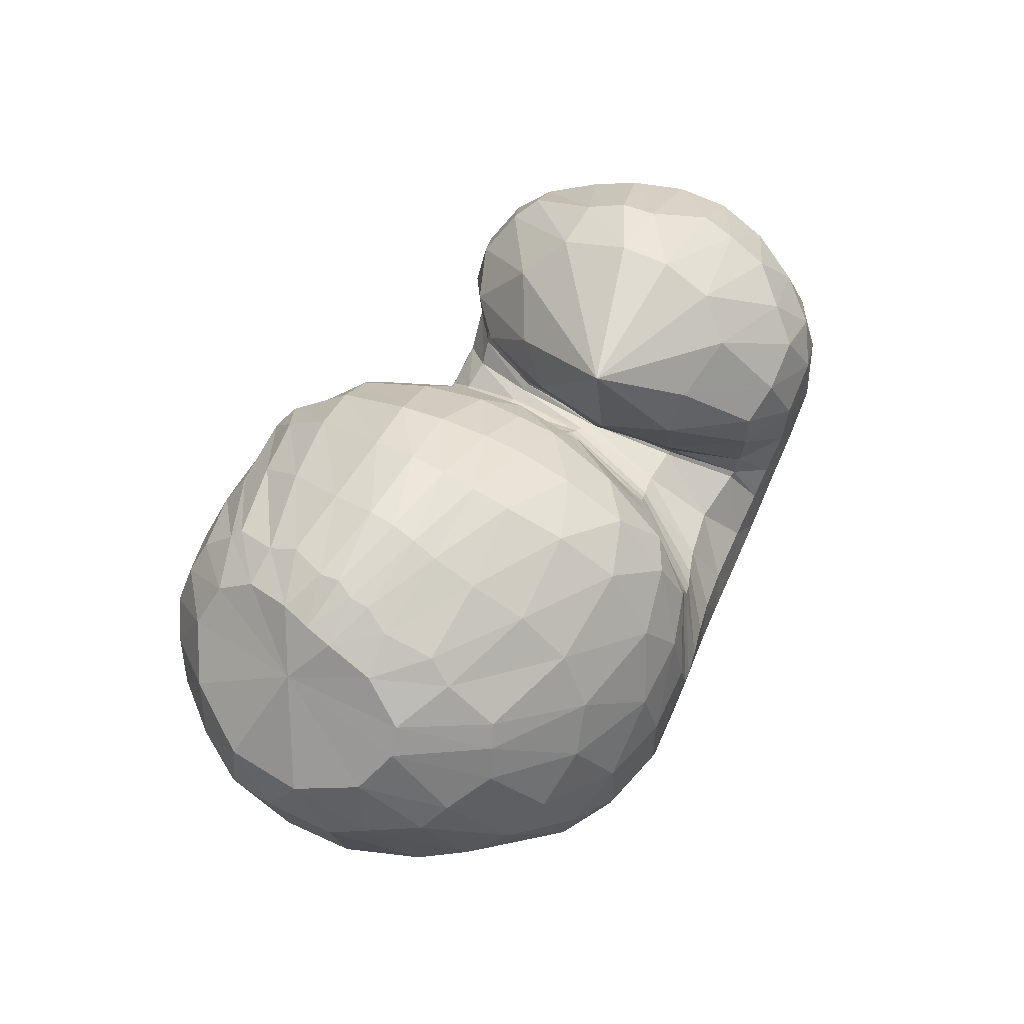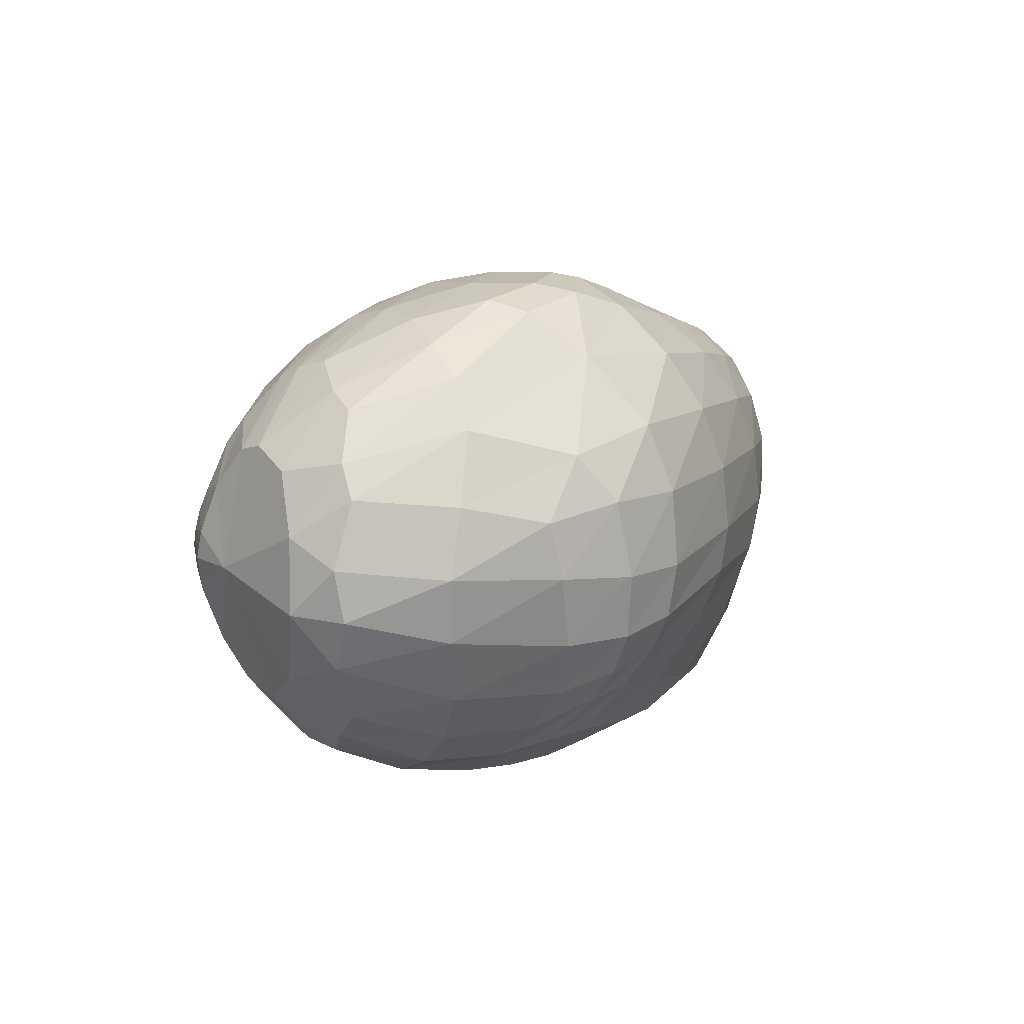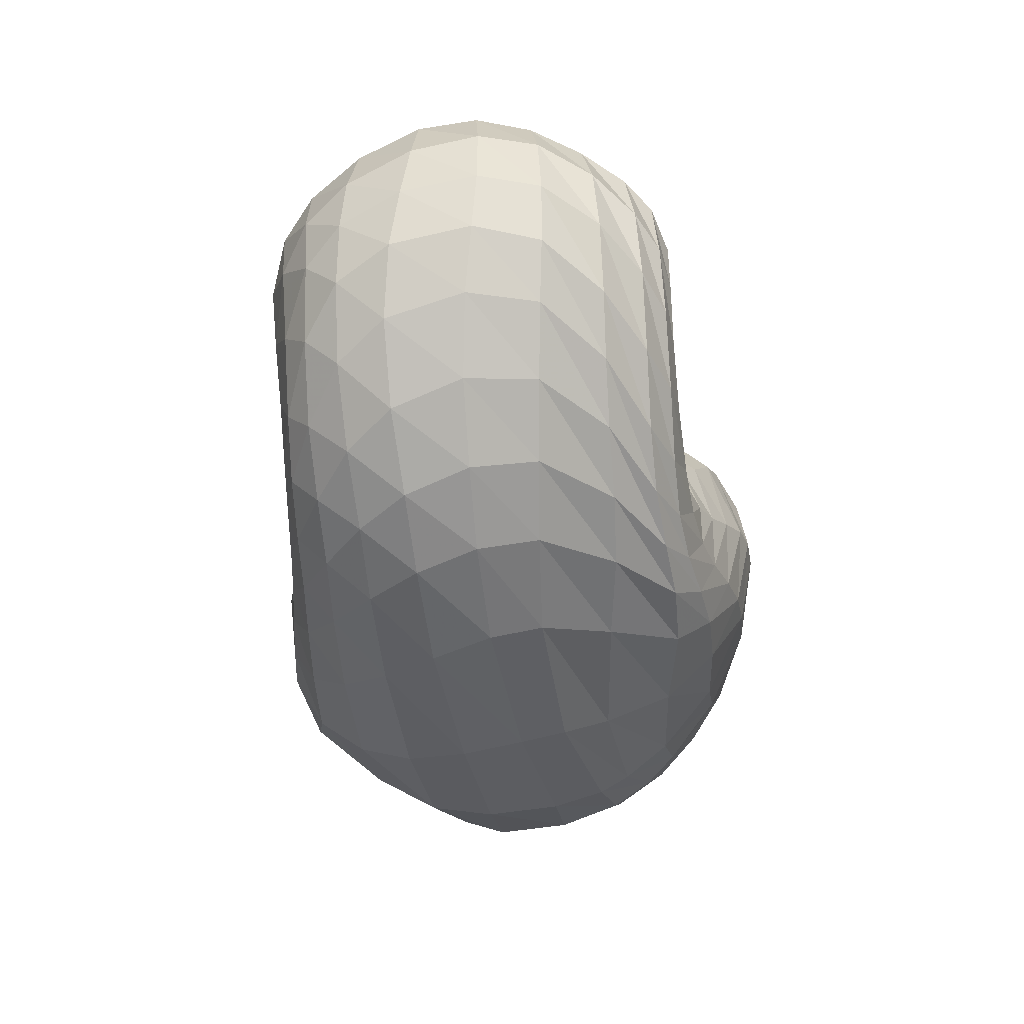
<metadata>
{"format":"obj","ext":"obj","renderer":"f3d","projection":"perspective","resolution":1024,"background":"white","views":[{"elev":54.1,"azim":-59.9,"up":"+Y"},{"elev":5.5,"azim":-74.6,"up":"+Z"},{"elev":-48.3,"azim":95.9,"up":"+Y"}]}
</metadata>
<code>
v 68.41 169.2 127.7
v 95.98 192 131.5
v 146.5 197.5 140.1
v 192.2 178.7 142.7
v 216.6 148 127.7
v 235.5 118.5 137.6
v 243.4 112.2 138.8
v 250.1 110.8 141.6
v 250 114 144.4
v 227 145.1 157.6
v 221.7 177.3 157
v 93.61 188.7 143.6
v 148.3 191 163.3
v 190.5 169.1 179.4
v 93.12 178 167.3
v 156.2 168.2 199.5
v 181 136.5 215.4
v 197.6 113.9 207.6
v 210.1 97.49 205.8
v 228.5 91.32 198.6
v 264.4 96.81 196.3
v 265.6 107.6 198.3
v 259.9 139.7 202
v 92.23 157.3 190.3
v 143.8 122.3 221
v 83.14 139.3 194.6
v 106.5 90.42 214.5
v 148.2 79.41 224.2
v 174.7 66.35 219.3
v 213.7 59.32 212.6
v 251.9 56.87 207.5
v 286.9 72.78 205.1
v 303.7 114.2 208.4
v 290.6 153 202.5
v 62.97 123.8 179.7
v 109.9 57.98 196.4
v 190.2 33.34 196.1
v 249.6 32.92 192.8
v 295.1 50.22 192.5
v 330.9 89.07 190.3
v 329.7 132.7 191.6
v 307.6 169.3 180.8
v 48.68 117.8 152.5
v 71.84 60.63 144.7
v 117.4 30.6 151.8
v 215.2 18.54 160.6
v 280.7 28.83 161.9
v 327.8 61.53 163.4
v 350.8 99.24 156.5
v 347.3 143 152.2
v 308.2 180.4 155.9
v 48 120.3 114.2
v 85.77 58.09 103.9
v 123.1 32.95 109.5
v 223.7 21.09 122.5
v 284.2 36.42 117.6
v 325.5 66.76 113.2
v 346.2 102.2 110.4
v 339.9 148.1 114.3
v 292.4 187.4 129.5
v 69.65 125.7 80.46
v 102.3 75.21 73.1
v 128.5 48.84 84.38
v 193.4 40.88 76.78
v 237.5 42.01 78.68
v 278.1 56.41 80.82
v 315.8 91.69 79.64
v 323.1 136.5 83.25
v 295 168.4 91.45
v 89.87 138.8 64.85
v 124.1 103.4 52.54
v 159.1 83.6 51.76
v 189.4 71.33 56.8
v 217.1 64.04 65.56
v 247 69.57 69.7
v 285.9 90.05 70.83
v 300.8 125.2 70.08
v 278.2 149.4 78.01
v 103.1 158.9 69.74
v 159 130.6 49.11
v 105.6 174.9 84.97
v 157.4 165.8 68.82
v 184.2 138.2 56.52
v 204.7 118.6 65.3
v 221.4 100.9 74.77
v 241.2 94.4 81.96
v 262.2 101.1 85.37
v 267.8 115.1 84.68
v 245.8 141.3 99.1
v 101.3 188.5 111
v 148 194.6 113.1
v 188.3 177.7 106.9
v 80.08 183.8 129.1
v 78.82 181.8 137.9
v 77.87 175.7 153.2
v 72.39 164.1 166.2
v 66.66 155.8 167.8
v 56.71 144.1 160.5
v 48.03 138.2 140.5
v 49.3 138.8 115.8
v 62.72 144.6 93.38
v 77.24 156 84.11
v 85.84 168.6 88.82
v 87.8 178.2 101.3
v 83.38 183.5 118.3
v 120 197.6 137.4
v 93.26 190.1 137.4
v 95.68 190.9 124.4
v 120.9 197.3 128.1
v 171.5 189.9 141.5
v 119 195.8 145.5
v 147.1 195 151.1
v 146.5 198.2 128.2
v 169 192.1 125.7
v 204 168.3 136.6
v 173.2 187.2 154.2
v 194.5 174.9 154.9
v 192.3 178.4 127.1
v 228.3 127.8 134.6
v 205.9 160.5 158.8
v 214.9 137.3 168.6
v 212.9 137.3 89.14
v 222.7 124.5 96.51
v 204.9 163.1 111.9
v 240.1 114.4 138.4
v 222.1 118.6 176.2
v 225.6 113.7 176.7
v 230.6 115.1 101.5
v 237.3 109.4 104.1
v 245.9 111.1 139.4
v 229.7 109.9 175.5
v 233.3 107.7 174.3
v 242.7 106.8 105.6
v 248.9 106.2 107.6
v 251.1 111.6 142.9
v 242.1 105.2 172.4
v 254.7 106.7 172.9
v 253.7 107.9 109.6
v 255.4 110.4 110.7
v 236.1 130.4 150.5
v 255.6 107.6 173.4
v 253.2 112.6 175.5
v 255 112.4 111.1
v 244.9 128.1 114.8
v 221.7 177.3 157
v 242.1 128.7 178.3
v 236.3 146.1 179.9
v 230.1 147.3 130.4
v 243.6 160 181.9
v 264.1 170.5 185.8
v 272.7 181.3 174.2
v 272.6 189 157.5
v 270.6 190.7 141
v 269.1 182.7 117.8
v 258 169.9 106.3
v 237.4 159.6 118.7
v 118.3 192.8 153.7
v 90.38 184.1 151.7
v 173.9 182.3 171.9
v 118.8 186.4 167.6
v 152 182.5 181.6
v 174.9 172 192
v 186.5 155.1 202
v 198.6 148.5 190.3
v 121.8 176.2 184.3
v 90.45 170.9 175.1
v 175.3 154 208.8
v 123.9 161.2 199.2
v 155.1 145.6 214.1
v 186.9 128.9 213.3
v 165.9 128.9 220.4
v 168.8 108.5 223.4
v 203.5 102.9 207.8
v 173.8 95.07 223.1
v 181.2 87.85 221.4
v 218.2 93.81 202.5
v 193.5 82.49 217.9
v 206.8 78.87 214
v 246.2 91.41 194.5
v 219.5 75.65 210.7
v 235.7 72.84 207.6
v 265.9 98.36 196.9
v 257 73.82 205.2
v 272.3 80.36 204.6
v 261.9 124.8 201.4
v 279.3 89.93 205.3
v 283.6 107.1 207.8
v 282.3 126.2 209.4
v 272.8 146.9 204.1
v 121 143.2 209.1
v 87.69 150.2 192.5
v 111.2 127.6 211.8
v 123.5 102.2 220.1
v 148 101.5 224.5
v 95.74 113.4 208.1
v 70.05 131.7 185.7
v 125.4 80.1 220.2
v 84.38 102.4 200.8
v 106.4 77.12 210.4
v 154.3 71.53 222.6
v 130.2 66.83 217.2
v 194.7 62.93 216
v 147.7 54.95 212.8
v 178.5 48.62 210.3
v 231.7 57.16 209.9
v 206.2 44.85 207.3
v 229.8 43.02 204.7
v 271.8 61.55 205.7
v 251 44.76 203.3
v 272.1 50.12 202.1
v 298.9 91.6 206.3
v 292 60.11 200.7
v 310.7 78.31 199.8
v 300 134.2 207.9
v 320.3 102.2 200.8
v 318.9 124.2 202.4
v 311.5 143.7 200.6
v 296.6 163 193
v 76.11 92.88 189.3
v 53.1 122.5 163.6
v 149.1 39.17 196.4
v 68.31 86.43 173.6
v 84.51 55.05 165.3
v 114.1 38.31 173.8
v 223.4 31.61 194.5
v 155.1 27.52 177.3
v 203.5 23.26 179
v 272.8 38.87 192.4
v 240.2 23.9 178.9
v 267.7 28.67 178.5
v 316.6 67.8 191.4
v 292.4 39.24 179.5
v 315.6 55.93 180
v 334.1 110.4 191.3
v 333.3 75.72 178.9
v 342.5 94.91 177.5
v 321.3 152.4 187.5
v 344.7 116.1 176
v 340.5 138.6 173.6
v 329.9 158.3 170.3
v 307.4 176.8 167.6
v 58.79 85.78 150.2
v 45.46 122.6 130.7
v 90.96 43.31 150.1
v 56.28 88.18 127.7
v 76.02 57.65 126.6
v 162.5 21.49 156.3
v 97.11 39.9 125.5
v 120.6 29.6 127
v 253.1 21.23 161.3
v 167.9 20.43 135.1
v 223.6 18.16 140
v 305.8 42.7 163.4
v 260.5 22.57 140.5
v 287.5 32.17 140
v 342.9 80.88 160.5
v 312 47.52 139.4
v 332.2 65.99 136.7
v 352.8 120.5 153.4
v 345.4 83.71 133.3
v 352.6 101.9 131.1
v 332.2 163.9 153
v 353.8 124.2 130.8
v 346.4 147.1 132.5
v 327.5 168.9 136.8
v 293.4 187.8 140.9
v 62.3 90.1 107
v 55.98 126 98.14
v 103.5 42.65 105
v 75.05 93.22 86.63
v 95.05 63.95 86.62
v 168.6 23.02 119.5
v 108.7 48.53 91.77
v 125.1 37.83 99.31
v 258.8 26.5 120.1
v 165.9 29.43 104
v 211.8 28.59 99.76
v 306.7 50.57 115.4
v 240.9 32.31 95.86
v 263.9 38.93 94.57
v 338.2 82.97 111.3
v 285.7 48.94 94.33
v 304.5 61.47 93.66
v 347.8 125.3 111.3
v 320.2 77.12 92.72
v 332.4 97.94 92.48
v 319.7 170.9 120.6
v 336.7 121.1 93.77
v 331.4 143.8 97.44
v 314.9 167 106.1
v 288.4 183.5 117.1
v 87.21 99.98 71.44
v 78.63 133.4 72.33
v 114 55.97 81.91
v 97.48 110 61.06
v 111 88.95 61.43
v 161.7 43.07 81.76
v 123.2 73.68 65.14
v 139.6 64.91 66.09
v 216.6 40.25 76.57
v 166.3 58.07 64.44
v 188.4 53.01 64.84
v 258.1 47.15 80.54
v 207 50.1 67.6
v 224.3 49.55 71.02
v 298.8 71.49 80.08
v 241.7 52.29 73.19
v 260.2 59.27 73.58
v 324.3 113.9 80.54
v 281.7 71.7 73.07
v 300.8 88.8 72.8
v 311.3 156.8 87.9
v 312.4 109.2 73.22
v 314.2 131 74.72
v 305.4 147.9 77.25
v 288 162.5 85.29
v 107 121.7 55.64
v 96.04 151 67.13
v 140.5 91.89 51.8
v 117.9 134.2 55.06
v 142.3 116 48.32
v 174.8 77.25 53.28
v 162 109.8 46.07
v 175.4 106.7 47.06
v 203.8 66.24 61.6
v 184.6 103.5 49.89
v 195.9 96.12 55.34
v 230.9 65.2 68.14
v 206.6 88.34 60.8
v 216.3 83.77 65.17
v 267.7 77.55 70.66
v 227.6 81.91 68.97
v 241.2 82.73 72.1
v 298.3 107.1 70.34
v 257.5 86.75 74.27
v 271.9 94.81 74.82
v 292.9 138.5 71.7
v 282.4 107.3 73.38
v 283.9 119.5 72.53
v 276.8 132 74.67
v 258.8 145.1 86.6
v 129.3 146.9 58.57
v 103.6 171.5 81.53
v 134.7 156.5 63.88
v 163.9 150.1 56.95
v 172.3 131.1 49.43
v 134.8 169.3 74.85
v 100.1 183.2 101.3
v 171.4 153.9 60.21
v 130 182.2 91.39
v 155.7 179.7 85.42
v 193.1 133 59.85
v 172.2 175.5 83.5
v 185.7 167.6 82.62
v 213.4 108.2 70.27
v 200.4 152.7 83.31
v 230.7 95.99 78.62
v 252.8 96.15 84.51
v 267.8 108.5 84.63
v 258.9 129.5 88.29
v 123.1 193 112.8
v 167.9 190.3 110.7
g foo
f 93 1 94
f 94 12 107
f 107 2 93
f 93 94 107
f 106 2 107
f 107 12 111
f 111 3 106
f 106 107 111
f 12 157 111
f 13 112 157
f 3 111 112
f 112 111 157
f 110 3 112
f 112 13 116
f 116 4 110
f 110 112 116
f 13 159 116
f 14 117 159
f 4 116 117
f 117 116 159
f 115 4 117
f 117 14 120
f 120 5 115
f 115 117 120
f 5 120 121
f 14 164 120
f 18 121 164
f 121 120 164
f 14 163 164
f 17 170 163
f 18 164 170
f 164 163 170
f 119 5 121
f 121 18 126
f 126 6 119
f 119 121 126
f 18 173 126
f 19 127 173
f 6 126 127
f 127 126 173
f 125 6 127
f 127 19 131
f 131 7 125
f 125 127 131
f 19 176 131
f 20 132 176
f 7 131 132
f 132 131 176
f 130 7 132
f 132 20 136
f 136 8 130
f 130 132 136
f 20 179 136
f 21 137 179
f 8 136 137
f 137 136 179
f 135 8 137
f 137 21 141
f 141 9 135
f 135 137 141
f 21 182 141
f 22 142 182
f 9 141 142
f 142 141 182
f 140 9 142
f 142 22 146
f 146 10 140
f 140 142 146
f 22 185 146
f 23 147 185
f 10 146 147
f 147 146 185
f 145 10 147
f 147 23 149
f 149 11 145
f 145 147 149
f 94 1 95
f 95 15 158
f 158 12 94
f 94 95 158
f 157 12 158
f 158 15 160
f 160 13 157
f 157 158 160
f 15 165 160
f 16 161 165
f 13 160 161
f 161 160 165
f 159 13 161
f 161 16 162
f 162 14 159
f 159 161 162
f 16 167 162
f 17 163 167
f 14 162 163
f 163 162 167
f 95 1 96
f 96 24 166
f 166 15 95
f 95 96 166
f 165 15 166
f 166 24 168
f 168 16 165
f 165 166 168
f 24 190 168
f 25 169 190
f 16 168 169
f 169 168 190
f 167 16 169
f 169 25 171
f 171 17 167
f 167 169 171
f 17 171 172
f 25 194 171
f 28 172 194
f 172 171 194
f 25 193 194
f 27 197 193
f 28 194 197
f 194 193 197
f 170 17 172
f 172 28 174
f 174 18 170
f 170 172 174
f 28 200 174
f 29 175 200
f 18 174 175
f 175 174 200
f 173 18 175
f 175 29 177
f 177 19 173
f 173 175 177
f 29 202 177
f 30 178 202
f 19 177 178
f 178 177 202
f 176 19 178
f 178 30 180
f 180 20 176
f 176 178 180
f 30 205 180
f 31 181 205
f 20 180 181
f 181 180 205
f 179 20 181
f 181 31 183
f 183 21 179
f 179 181 183
f 31 208 183
f 32 184 208
f 21 183 184
f 184 183 208
f 182 21 184
f 184 32 186
f 186 22 182
f 182 184 186
f 32 211 186
f 33 187 211
f 22 186 187
f 187 186 211
f 185 22 187
f 187 33 188
f 188 23 185
f 185 187 188
f 33 214 188
f 34 189 214
f 23 188 189
f 189 188 214
f 23 189 149
f 34 150 189
f 11 149 150
f 150 149 189
f 96 1 97
f 97 26 191
f 191 24 96
f 96 97 191
f 190 24 191
f 191 26 192
f 192 25 190
f 190 191 192
f 26 195 192
f 27 193 195
f 25 192 193
f 193 192 195
f 97 1 98
f 98 35 196
f 196 26 97
f 97 98 196
f 195 26 196
f 196 35 198
f 198 27 195
f 195 196 198
f 35 219 198
f 36 199 219
f 27 198 199
f 199 198 219
f 197 27 199
f 199 36 201
f 201 28 197
f 197 199 201
f 200 28 201
f 201 36 203
f 203 29 200
f 200 201 203
f 36 221 203
f 37 204 221
f 29 203 204
f 204 203 221
f 202 29 204
f 204 37 206
f 206 30 202
f 202 204 206
f 37 225 206
f 38 207 225
f 30 206 207
f 207 206 225
f 205 30 207
f 207 38 209
f 209 31 205
f 205 207 209
f 38 228 209
f 39 210 228
f 31 209 210
f 210 209 228
f 208 31 210
f 210 39 212
f 212 32 208
f 208 210 212
f 39 231 212
f 40 213 231
f 32 212 213
f 213 212 231
f 211 32 213
f 213 40 215
f 215 33 211
f 211 213 215
f 40 234 215
f 41 216 234
f 33 215 216
f 216 215 234
f 214 33 216
f 216 41 217
f 217 34 214
f 214 216 217
f 41 237 217
f 42 218 237
f 34 217 218
f 218 217 237
f 34 218 150
f 42 151 218
f 11 150 151
f 151 150 218
f 98 1 99
f 99 43 220
f 220 35 98
f 98 99 220
f 219 35 220
f 220 43 222
f 222 36 219
f 219 220 222
f 43 242 222
f 44 223 242
f 36 222 223
f 223 222 242
f 44 244 223
f 45 224 244
f 36 223 224
f 224 223 244
f 221 36 224
f 224 45 226
f 226 37 221
f 221 224 226
f 45 247 226
f 46 227 247
f 37 226 227
f 227 226 247
f 225 37 227
f 227 46 229
f 229 38 225
f 225 227 229
f 46 250 229
f 47 230 250
f 38 229 230
f 230 229 250
f 228 38 230
f 230 47 232
f 232 39 228
f 228 230 232
f 47 253 232
f 48 233 253
f 39 232 233
f 233 232 253
f 231 39 233
f 233 48 235
f 235 40 231
f 231 233 235
f 48 256 235
f 49 236 256
f 40 235 236
f 236 235 256
f 234 40 236
f 236 49 238
f 238 41 234
f 234 236 238
f 49 259 238
f 50 239 259
f 41 238 239
f 239 238 259
f 237 41 239
f 239 50 240
f 240 42 237
f 237 239 240
f 50 262 240
f 51 241 262
f 42 240 241
f 241 240 262
f 42 241 151
f 51 152 241
f 11 151 152
f 152 151 241
f 99 1 100
f 100 52 243
f 243 43 99
f 99 100 243
f 242 43 243
f 243 52 245
f 245 44 242
f 242 243 245
f 52 267 245
f 53 246 267
f 44 245 246
f 246 245 267
f 244 44 246
f 246 53 248
f 248 45 244
f 244 246 248
f 53 269 248
f 54 249 269
f 45 248 249
f 249 248 269
f 247 45 249
f 249 54 251
f 251 46 247
f 247 249 251
f 54 272 251
f 55 252 272
f 46 251 252
f 252 251 272
f 250 46 252
f 252 55 254
f 254 47 250
f 250 252 254
f 55 275 254
f 56 255 275
f 47 254 255
f 255 254 275
f 253 47 255
f 255 56 257
f 257 48 253
f 253 255 257
f 56 278 257
f 57 258 278
f 48 257 258
f 258 257 278
f 256 48 258
f 258 57 260
f 260 49 256
f 256 258 260
f 57 281 260
f 58 261 281
f 49 260 261
f 261 260 281
f 259 49 261
f 261 58 263
f 263 50 259
f 259 261 263
f 58 284 263
f 59 264 284
f 50 263 264
f 264 263 284
f 262 50 264
f 264 59 265
f 265 51 262
f 262 264 265
f 59 287 265
f 60 266 287
f 51 265 266
f 266 265 287
f 51 266 152
f 60 153 266
f 11 152 153
f 153 152 266
f 100 1 101
f 101 61 268
f 268 52 100
f 100 101 268
f 267 52 268
f 268 61 270
f 270 53 267
f 267 268 270
f 61 292 270
f 62 271 292
f 53 270 271
f 271 270 292
f 269 53 271
f 271 62 273
f 273 54 269
f 269 271 273
f 62 294 273
f 63 274 294
f 54 273 274
f 274 273 294
f 272 54 274
f 274 63 276
f 276 55 272
f 272 274 276
f 63 297 276
f 64 277 297
f 55 276 277
f 277 276 297
f 275 55 277
f 277 64 279
f 279 56 275
f 275 277 279
f 64 300 279
f 65 280 300
f 56 279 280
f 280 279 300
f 278 56 280
f 280 65 282
f 282 57 278
f 278 280 282
f 65 303 282
f 66 283 303
f 57 282 283
f 283 282 303
f 281 57 283
f 283 66 285
f 285 58 281
f 281 283 285
f 66 306 285
f 67 286 306
f 58 285 286
f 286 285 306
f 284 58 286
f 286 67 288
f 288 59 284
f 284 286 288
f 67 309 288
f 68 289 309
f 59 288 289
f 289 288 309
f 287 59 289
f 289 68 290
f 290 60 287
f 287 289 290
f 68 312 290
f 69 291 312
f 60 290 291
f 291 290 312
f 60 291 153
f 69 154 291
f 11 153 154
f 154 153 291
f 101 1 102
f 102 70 293
f 293 61 101
f 101 102 293
f 292 61 293
f 293 70 295
f 295 62 292
f 292 293 295
f 70 317 295
f 71 296 317
f 62 295 296
f 296 295 317
f 294 62 296
f 296 71 298
f 298 63 294
f 294 296 298
f 71 319 298
f 72 299 319
f 63 298 299
f 299 298 319
f 297 63 299
f 299 72 301
f 301 64 297
f 297 299 301
f 72 322 301
f 73 302 322
f 64 301 302
f 302 301 322
f 300 64 302
f 302 73 304
f 304 65 300
f 300 302 304
f 73 325 304
f 74 305 325
f 65 304 305
f 305 304 325
f 303 65 305
f 305 74 307
f 307 66 303
f 303 305 307
f 74 328 307
f 75 308 328
f 66 307 308
f 308 307 328
f 306 66 308
f 308 75 310
f 310 67 306
f 306 308 310
f 75 331 310
f 76 311 331
f 67 310 311
f 311 310 331
f 309 67 311
f 311 76 313
f 313 68 309
f 309 311 313
f 76 334 313
f 77 314 334
f 68 313 314
f 314 313 334
f 312 68 314
f 314 77 315
f 315 69 312
f 312 314 315
f 77 337 315
f 78 316 337
f 69 315 316
f 316 315 337
f 69 316 154
f 78 155 316
f 11 154 155
f 155 154 316
f 102 1 103
f 103 79 318
f 318 70 102
f 102 103 318
f 317 70 318
f 318 79 320
f 320 71 317
f 317 318 320
f 79 342 320
f 80 321 342
f 71 320 321
f 321 320 342
f 319 71 321
f 321 80 323
f 323 72 319
f 319 321 323
f 72 323 324
f 80 346 323
f 83 324 346
f 324 323 346
f 80 345 346
f 82 349 345
f 83 346 349
f 346 345 349
f 322 72 324
f 324 83 326
f 326 73 322
f 322 324 326
f 83 352 326
f 84 327 352
f 73 326 327
f 327 326 352
f 325 73 327
f 327 84 329
f 329 74 325
f 325 327 329
f 84 355 329
f 85 330 355
f 74 329 330
f 330 329 355
f 328 74 330
f 330 85 332
f 332 75 328
f 328 330 332
f 85 357 332
f 86 333 357
f 75 332 333
f 333 332 357
f 331 75 333
f 333 86 335
f 335 76 331
f 331 333 335
f 86 358 335
f 87 336 358
f 76 335 336
f 336 335 358
f 334 76 336
f 336 87 338
f 338 77 334
f 334 336 338
f 87 359 338
f 88 339 359
f 77 338 339
f 339 338 359
f 337 77 339
f 339 88 340
f 340 78 337
f 337 339 340
f 88 360 340
f 89 341 360
f 78 340 341
f 341 340 360
f 78 341 155
f 89 156 341
f 11 155 156
f 156 155 341
f 103 1 104
f 104 81 343
f 343 79 103
f 103 104 343
f 342 79 343
f 343 81 344
f 344 80 342
f 342 343 344
f 81 347 344
f 82 345 347
f 80 344 345
f 345 344 347
f 104 1 105
f 105 90 348
f 348 81 104
f 104 105 348
f 347 81 348
f 348 90 350
f 350 82 347
f 347 348 350
f 90 361 350
f 91 351 361
f 82 350 351
f 351 350 361
f 349 82 351
f 351 91 353
f 353 83 349
f 349 351 353
f 91 362 353
f 92 354 362
f 83 353 354
f 354 353 362
f 352 83 354
f 354 92 356
f 356 84 352
f 352 354 356
f 84 356 122
f 92 124 356
f 5 122 124
f 124 122 356
f 92 118 124
f 4 115 118
f 5 124 115
f 118 115 124
f 355 84 122
f 122 5 123
f 123 85 355
f 122 123 355
f 5 119 123
f 6 128 119
f 85 123 128
f 123 119 128
f 357 85 128
f 128 6 129
f 129 86 357
f 128 129 357
f 6 125 129
f 7 133 125
f 86 129 133
f 129 125 133
f 358 86 133
f 133 7 134
f 134 87 358
f 133 134 358
f 7 130 134
f 8 138 130
f 87 134 138
f 134 130 138
f 359 87 138
f 138 8 139
f 139 88 359
f 138 139 359
f 8 135 139
f 9 143 135
f 88 139 143
f 139 135 143
f 360 88 143
f 143 9 144
f 144 89 360
f 143 144 360
f 9 140 144
f 10 148 140
f 89 144 148
f 144 140 148
f 89 148 156
f 10 145 148
f 11 156 145
f 148 145 156
f 1 93 105
f 2 108 93
f 90 105 108
f 105 93 108
f 361 90 108
f 108 2 109
f 109 91 361
f 108 109 361
f 2 106 109
f 3 113 106
f 91 109 113
f 109 106 113
f 362 91 113
f 113 3 114
f 114 92 362
f 113 114 362
f 3 110 114
f 4 118 110
f 92 114 118
f 114 110 118
g

</code>
